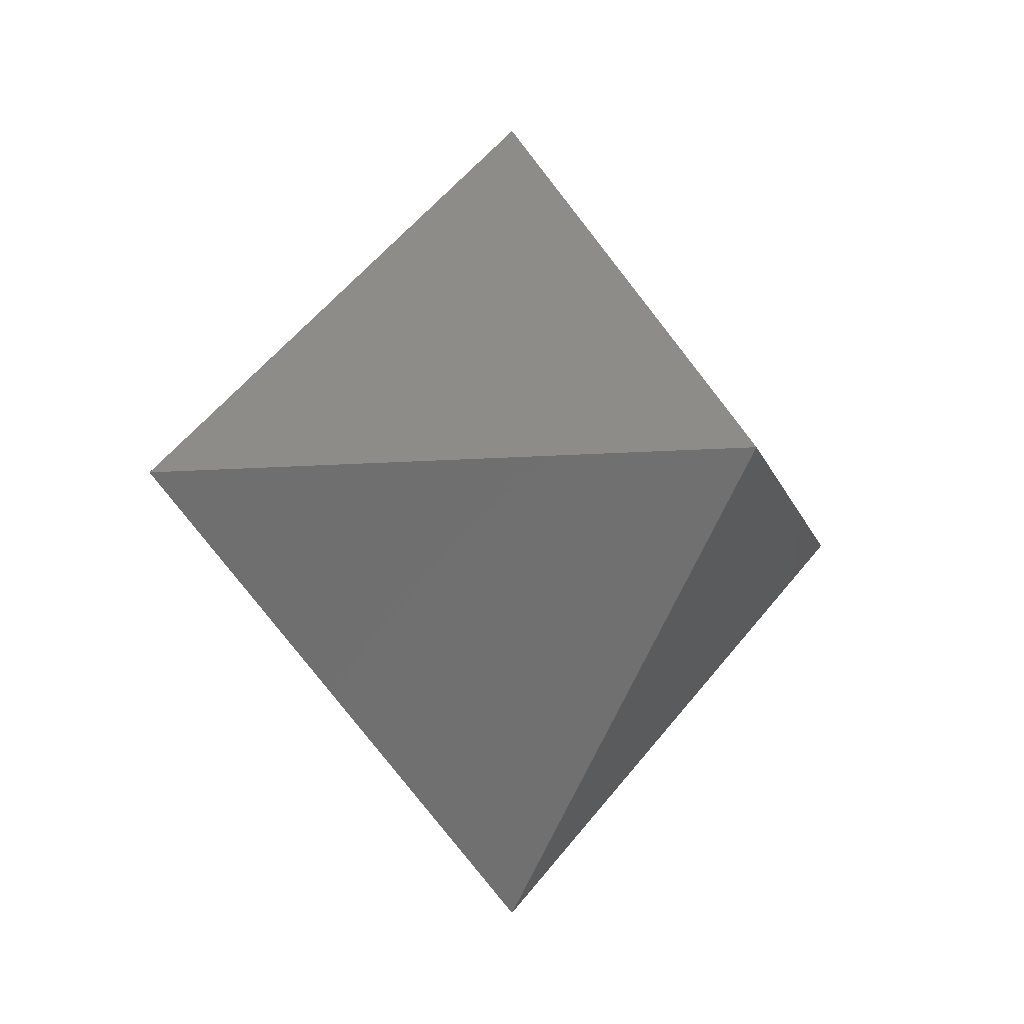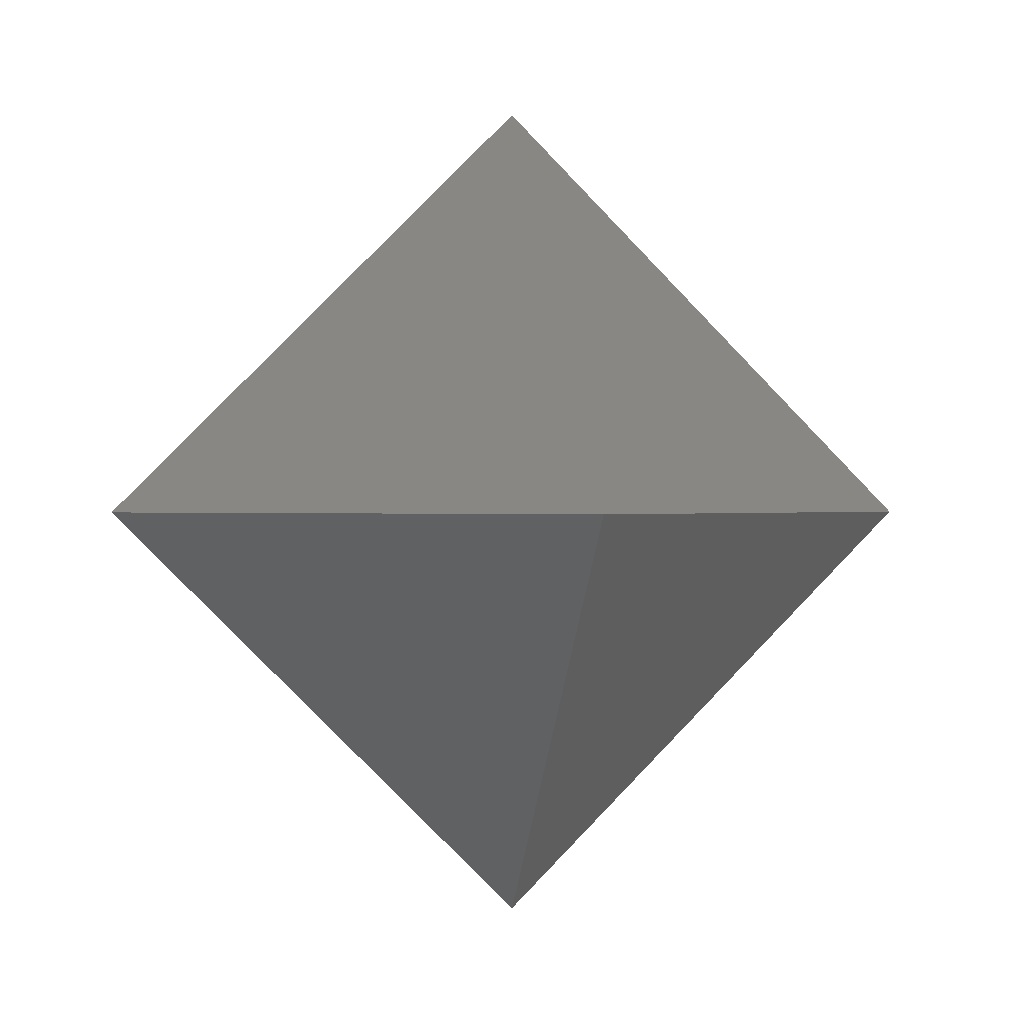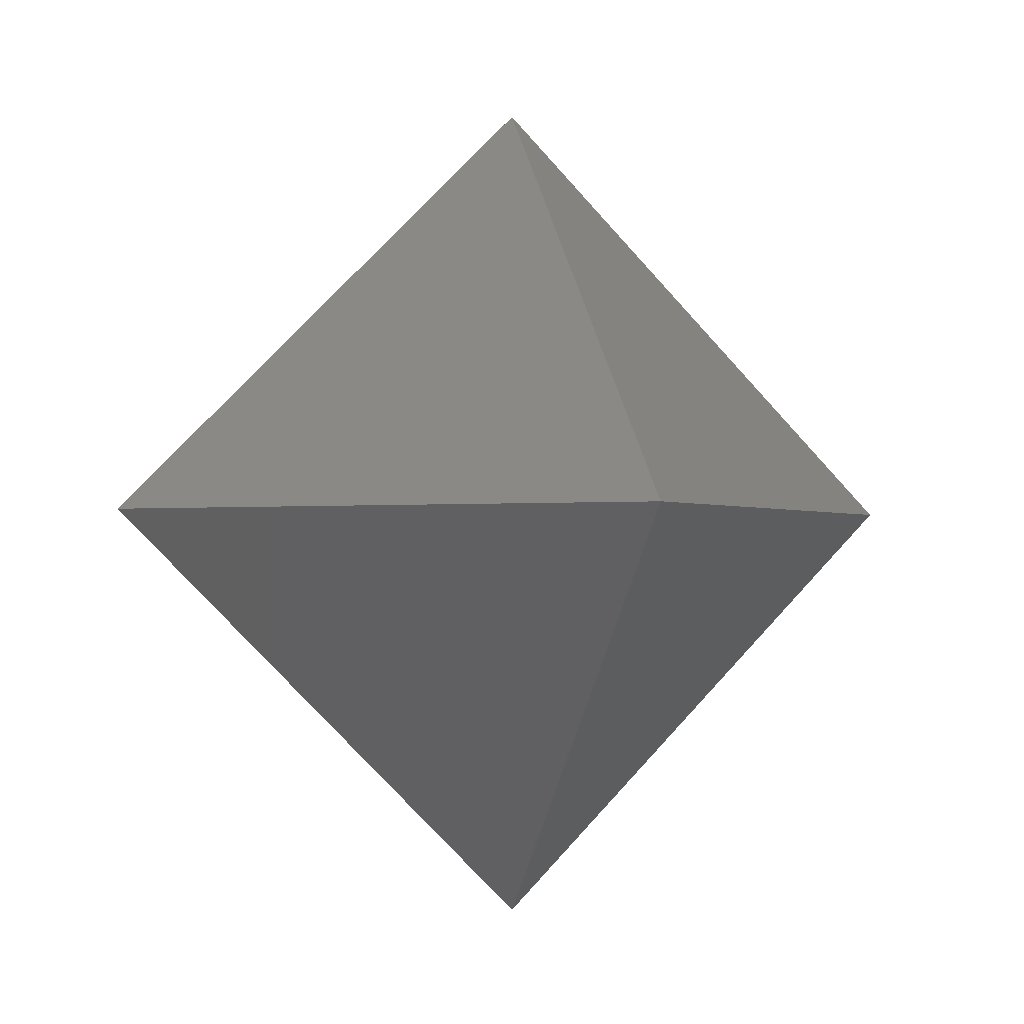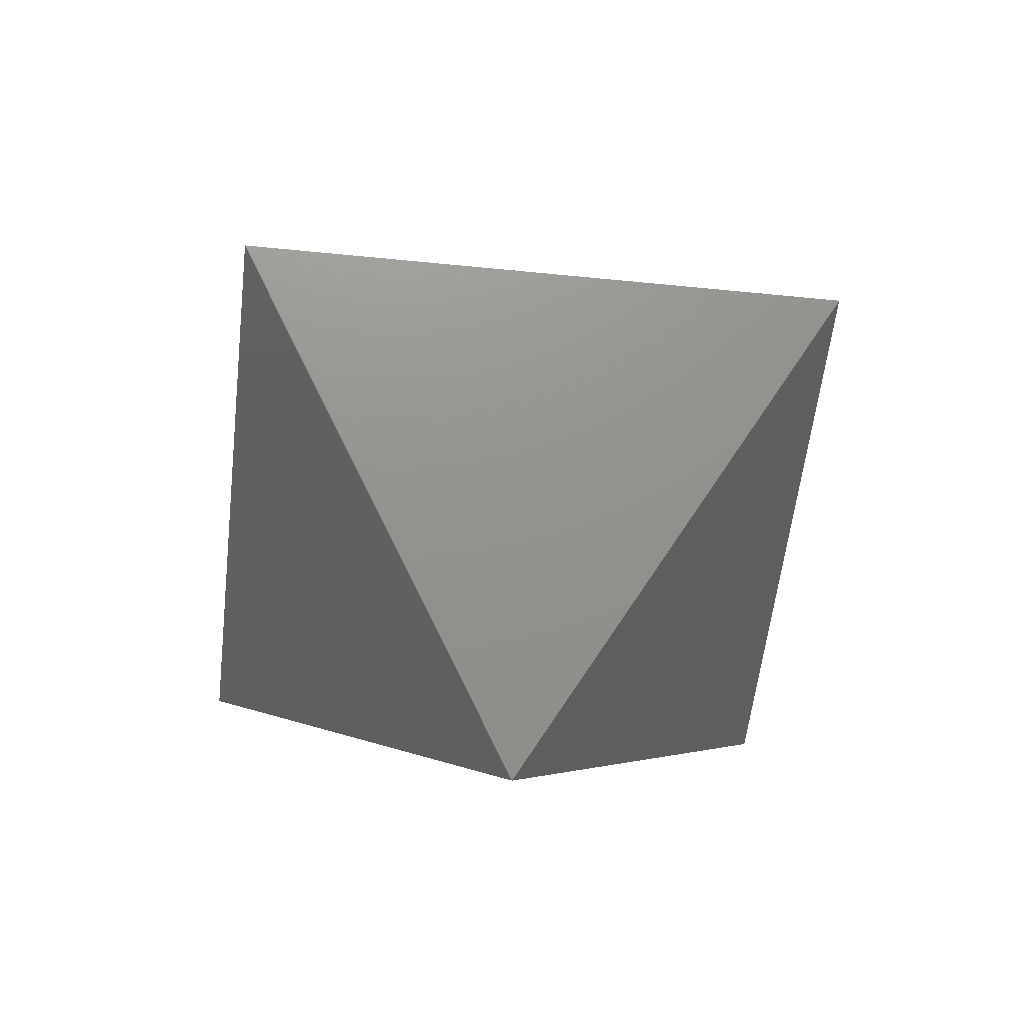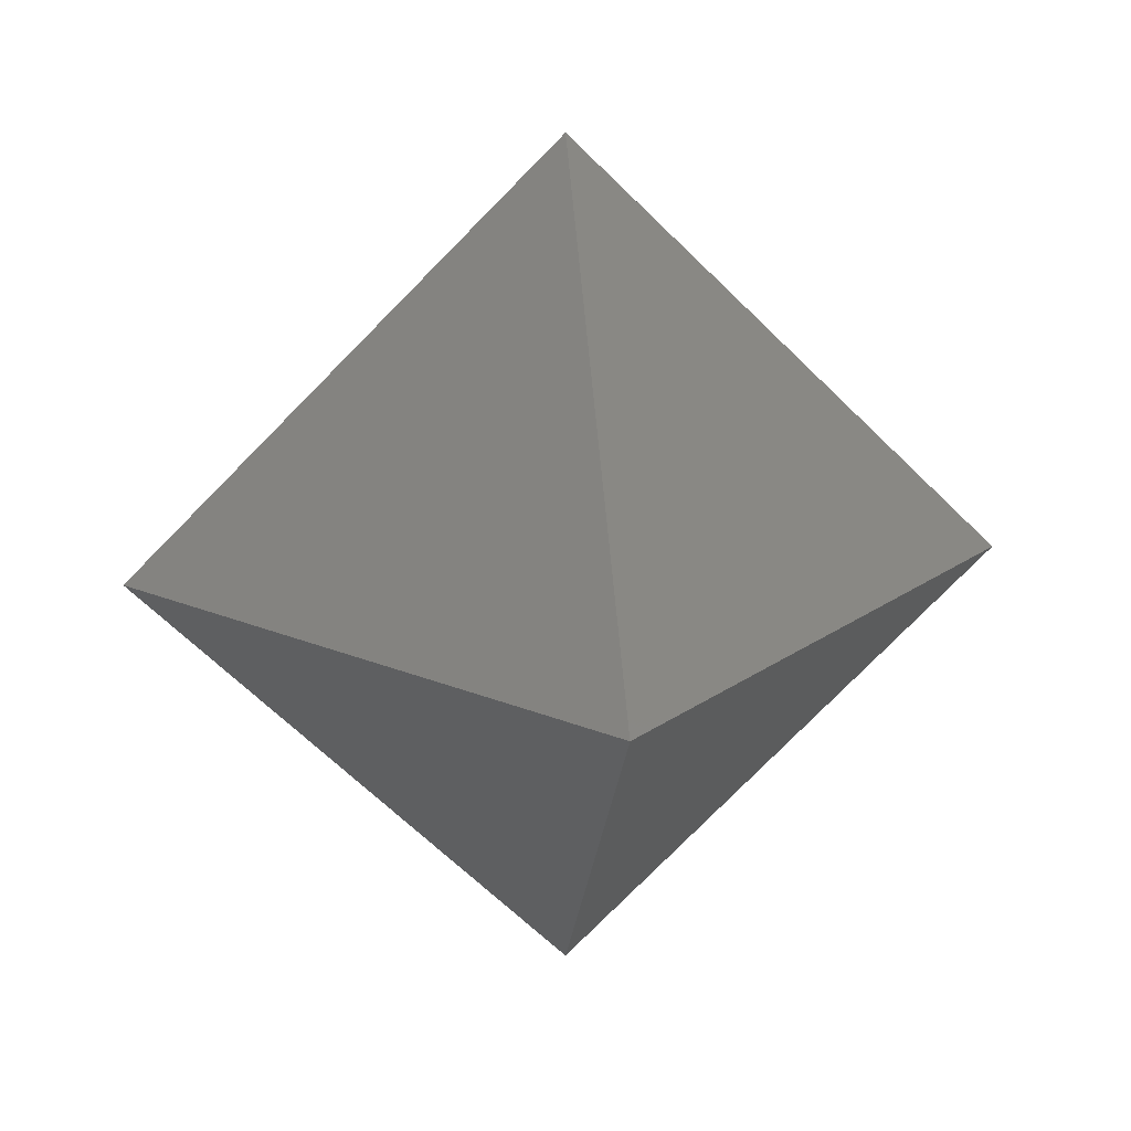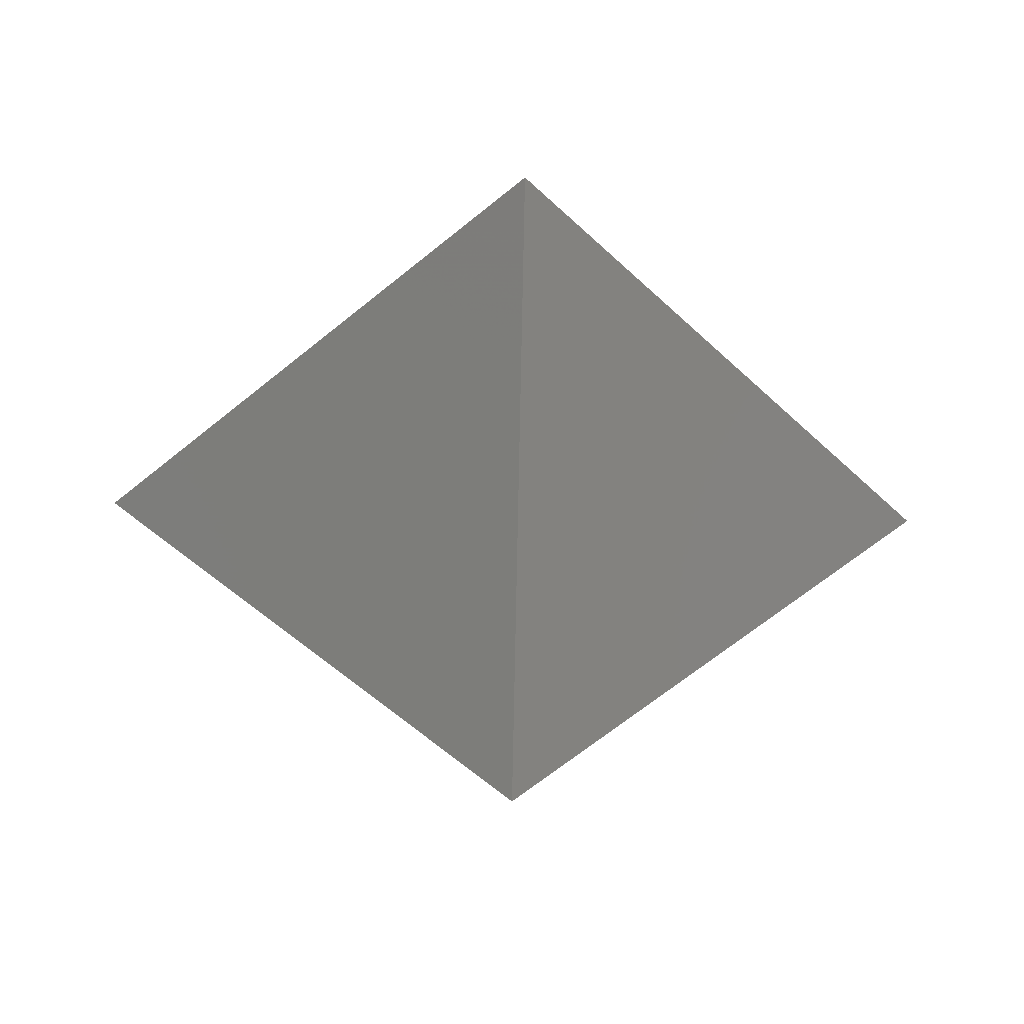
<metadata>
{"format":"stl","ext":"stl","renderer":"f3d","projection":"perspective","resolution":1024,"background":"white","views":[{"elev":-9.8,"azim":147.3,"up":"+Z"},{"elev":0.3,"azim":-101.4,"up":"+Z"},{"elev":-1.4,"azim":71.2,"up":"+Z"},{"elev":-53.4,"azim":38.8,"up":"+Z"},{"elev":20.4,"azim":-7.3,"up":"+Y"},{"elev":-49.7,"azim":88.3,"up":"+Y"}]}
</metadata>
<code>
# stl→obj: 6 verts, 8 faces
v 1 0 0
v 0 1 0
v 0 0 1
v -1 0 0
v 0 -1 0
v 0 0 -1
f 1 2 3
f 4 3 2
f 4 5 3
f 1 3 5
f 1 6 2
f 4 2 6
f 4 6 5
f 1 5 6

</code>
